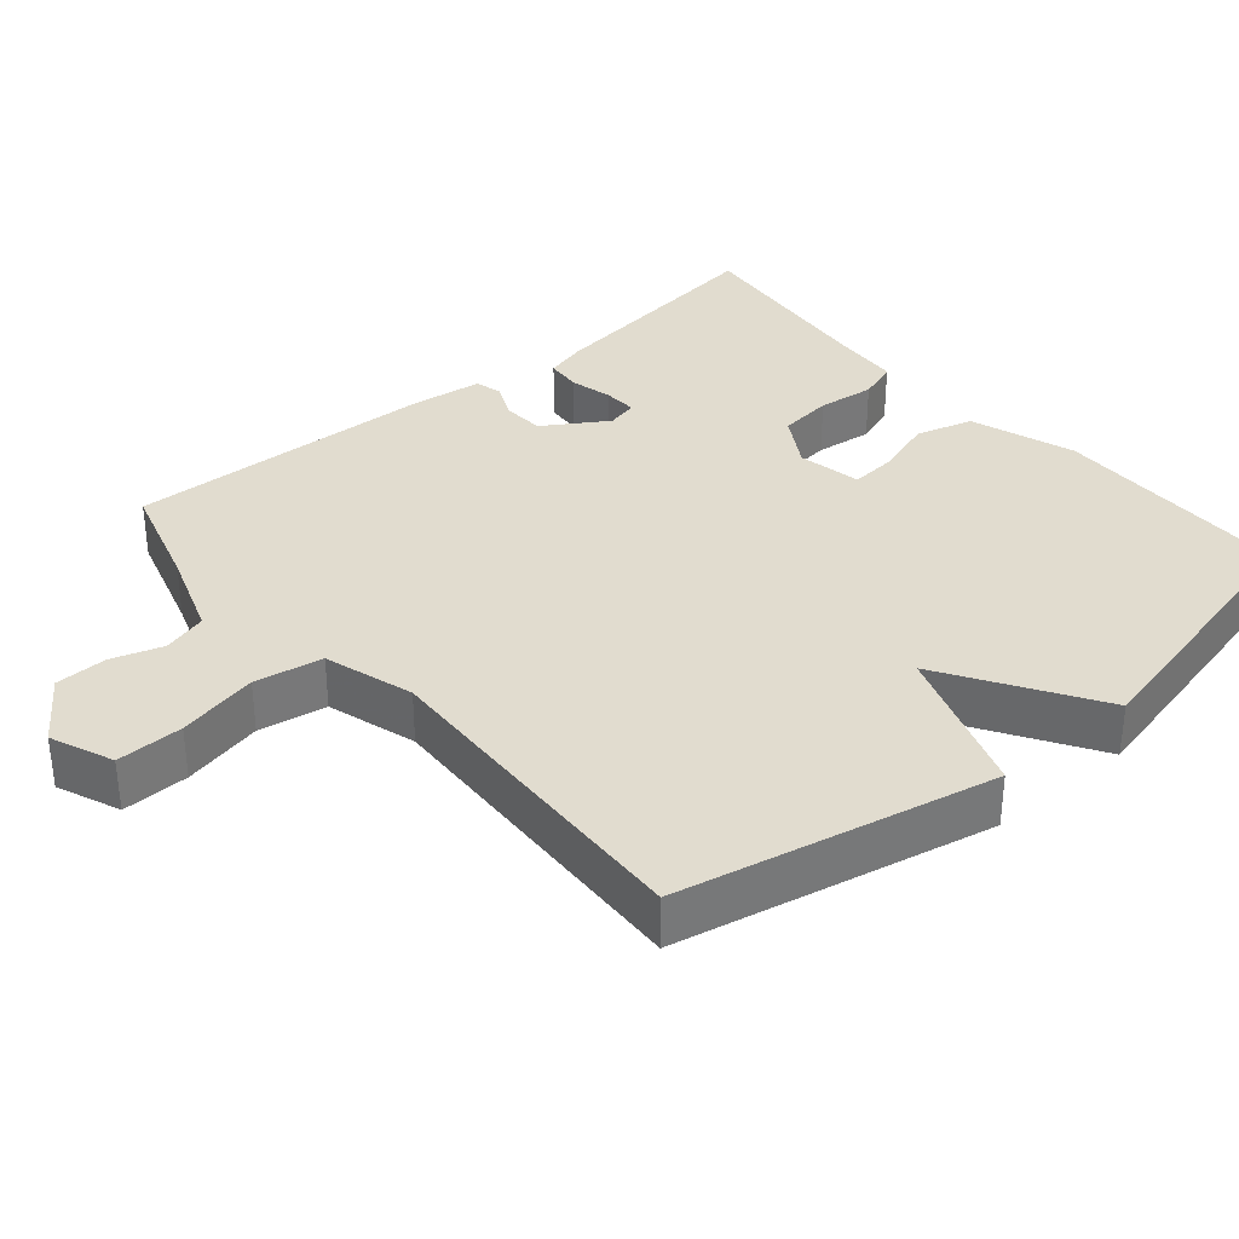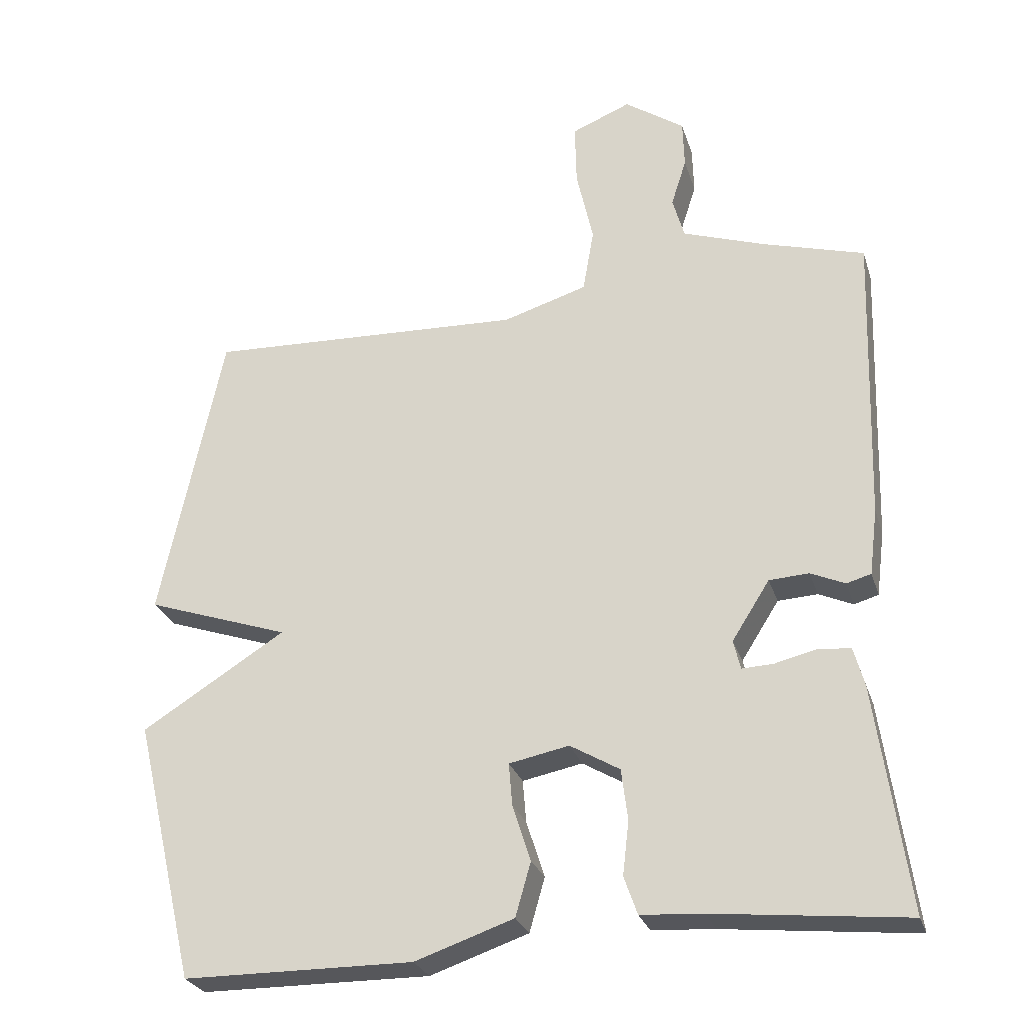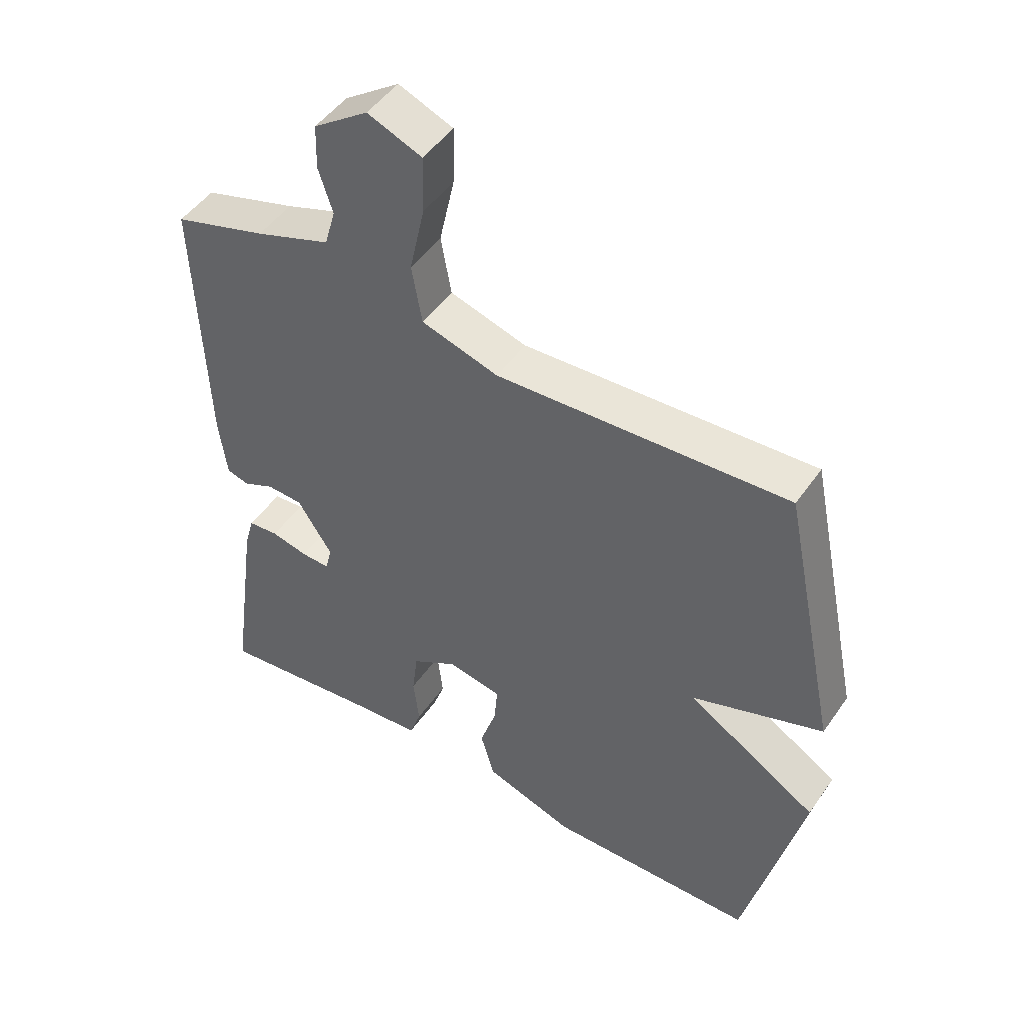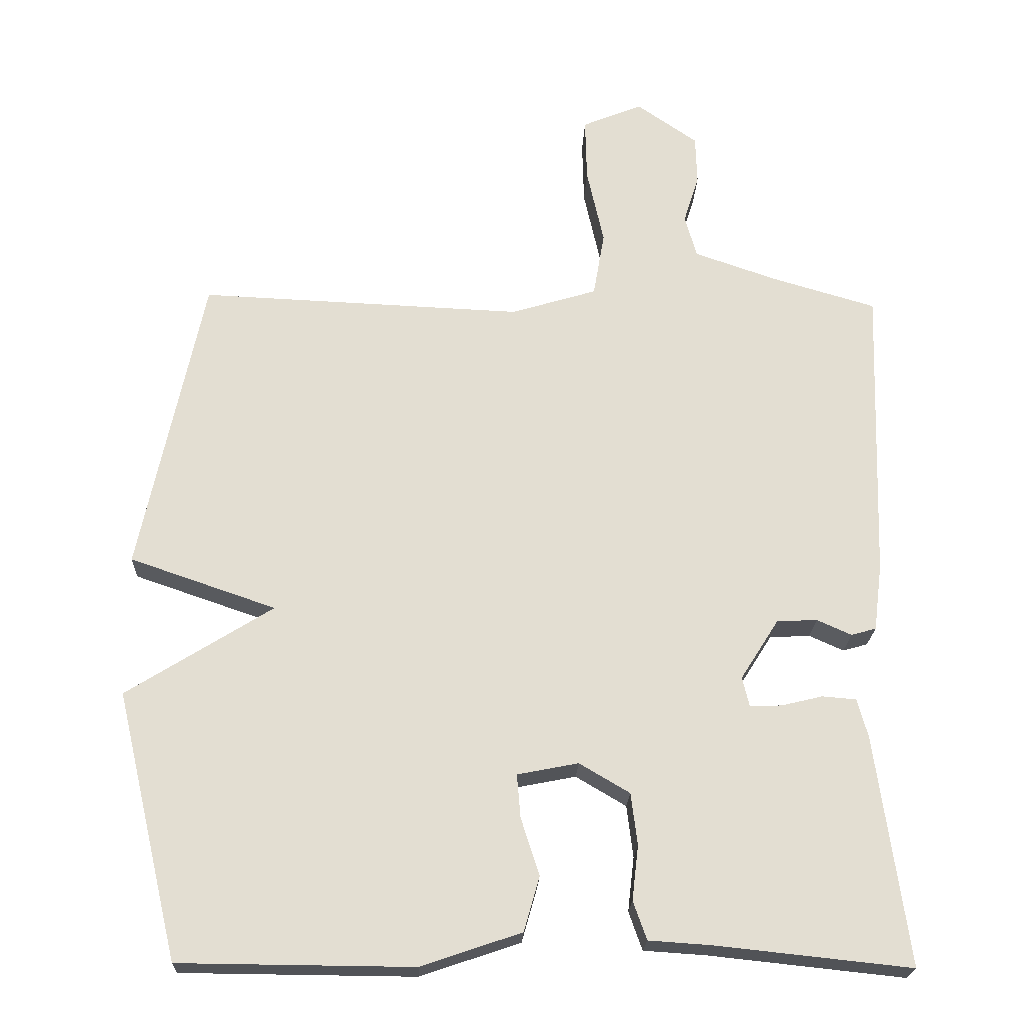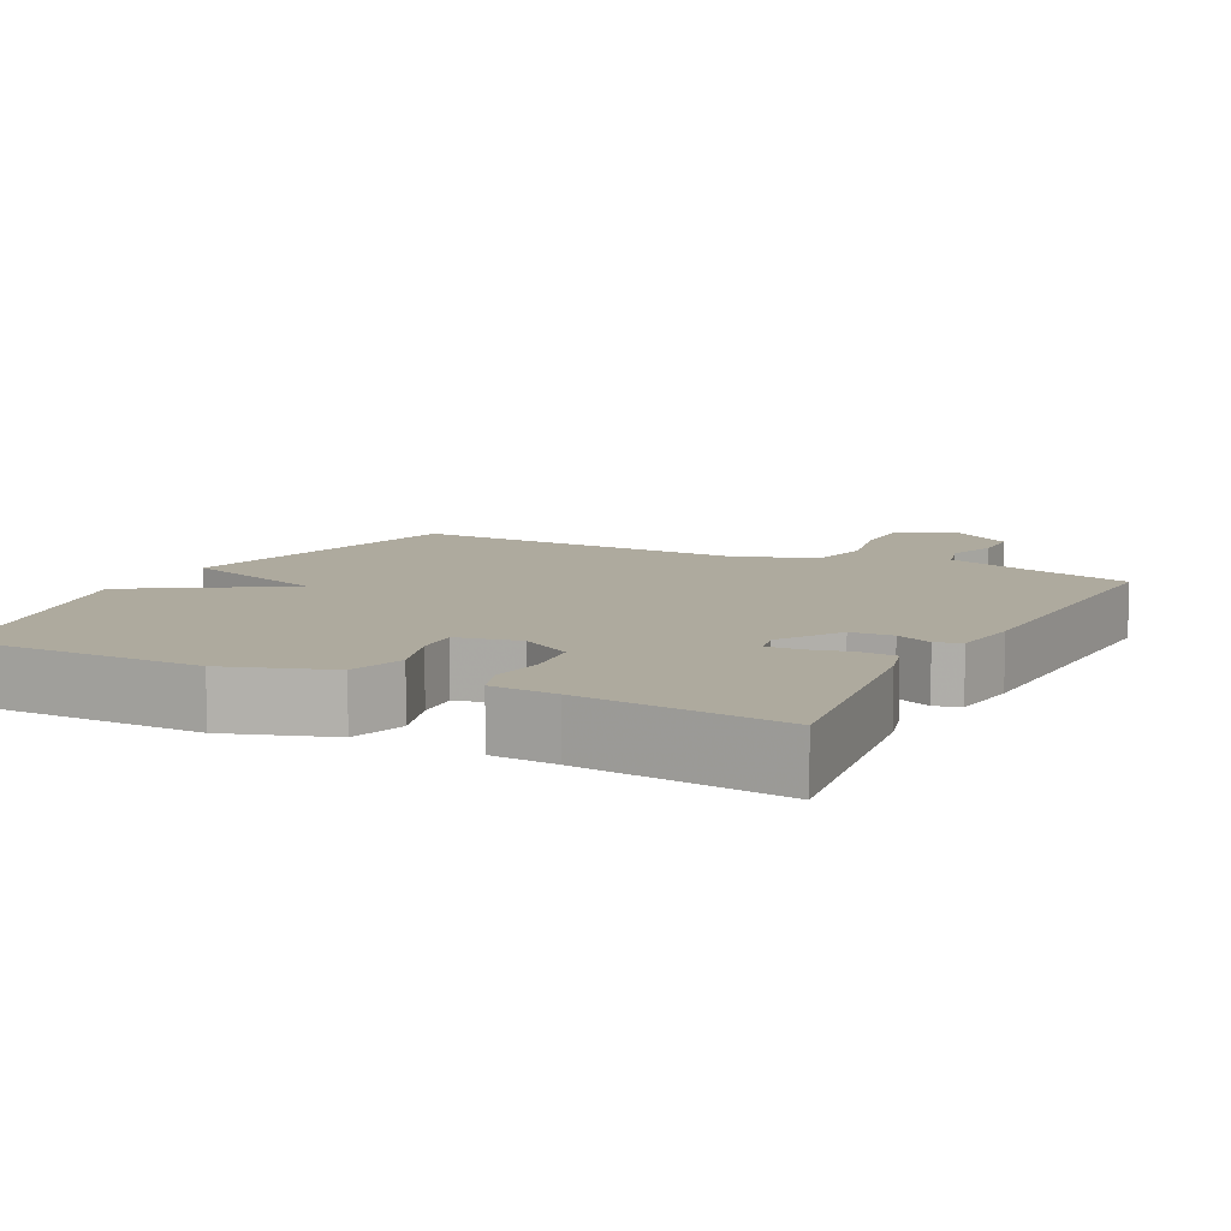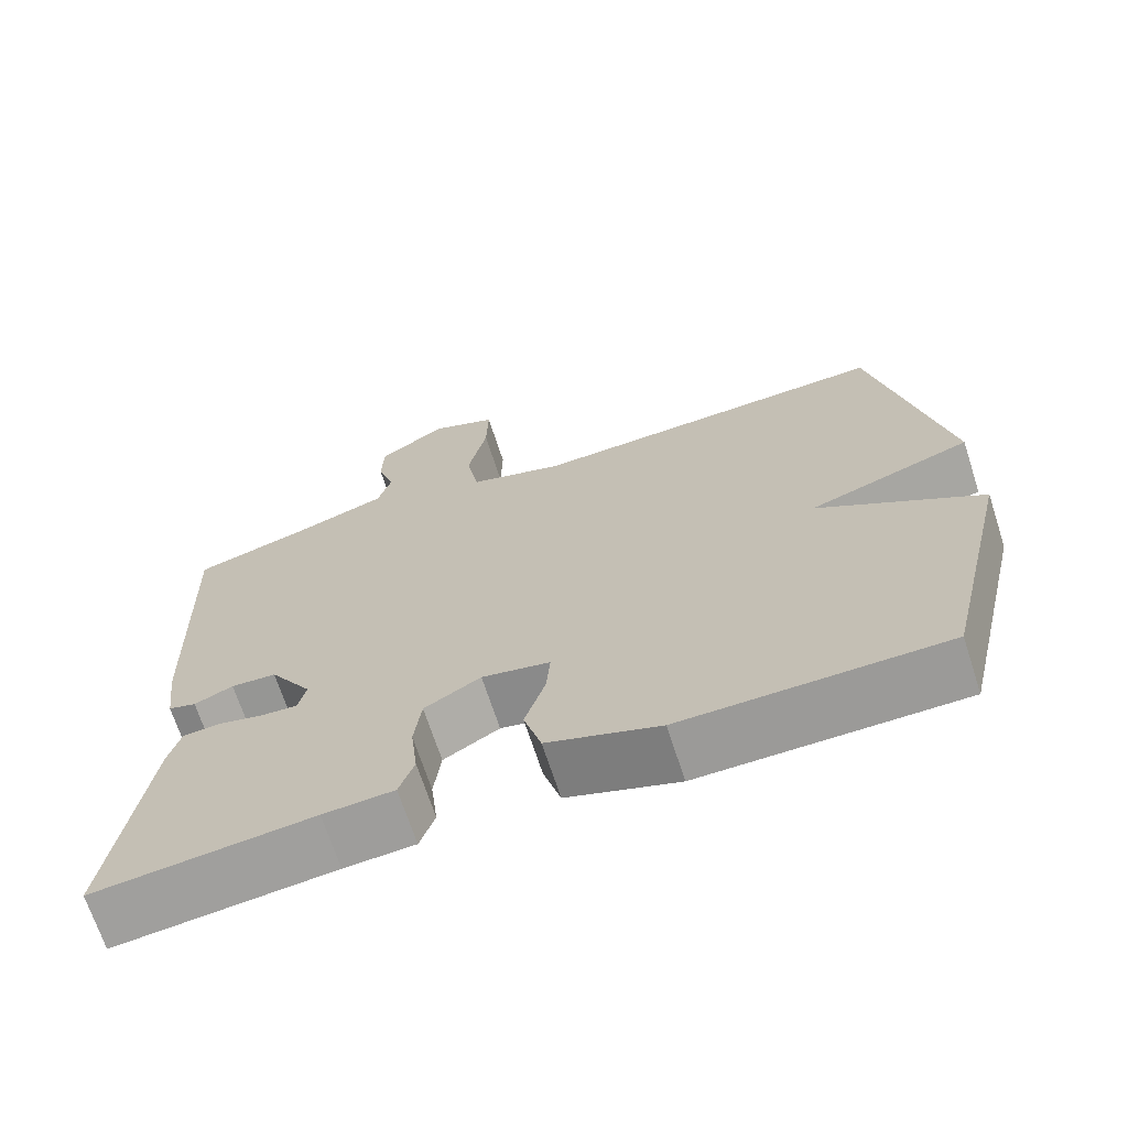
<metadata>
{"format":"obj","ext":"obj","renderer":"f3d","projection":"perspective","resolution":1024,"background":"white","views":[{"elev":34.5,"azim":49.7,"up":"+Y"},{"elev":-27.3,"azim":-163.9,"up":"+Z"},{"elev":48.3,"azim":33.2,"up":"+Z"},{"elev":-22.0,"azim":177.9,"up":"+Z"},{"elev":9.2,"azim":-152.8,"up":"+Y"},{"elev":-69.1,"azim":18.0,"up":"+Z"}]}
</metadata>
<code>
v 0.5 0.07 0.5
v 0.589 0.07 0.075
v 0.383 0.07 0.004
v 0.589 0.07 -0.125
v 0.5 0.07 -0.5
v 0.171 0.07 -0.503
v 0.03 0.07 -0.455
v 0.008 0.07 -0.378
v 0.034 0.07 -0.297
v 0.039 0.07 -0.236
v -0.047 0.07 -0.219
v -0.118 0.07 -0.261
v -0.127 0.07 -0.334
v -0.118 0.07 -0.411
v -0.137 0.07 -0.465
v -0.226 0.07 -0.471
v -0.5 0.07 -0.5
v -0.455 0.07 -0.177
v -0.44 0.07 -0.122
v -0.392 0.07 -0.118
v -0.334 0.07 -0.132
v -0.289 0.07 -0.134
v -0.279 0.07 -0.092
v -0.333 0.07 -0.007
v -0.39 0.07 -0.004
v -0.439 0.07 -0.026
v -0.474 0.07 -0.016
v -0.486 0.07 0.079
v -0.5 0.07 0.5
v -0.354 0.07 0.543
v -0.236 0.07 0.584
v -0.219 0.07 0.644
v -0.241 0.07 0.713
v -0.239 0.07 0.783
v -0.153 0.07 0.843
v -0.068 0.07 0.808
v -0.07 0.07 0.718
v -0.094 0.07 0.609
v -0.078 0.07 0.517
v 0.043 0.07 0.48
v 0.5 0 0.5
v 0.589 0 0.075
v 0.383 0 0.004
v 0.589 0 -0.125
v 0.5 0 -0.5
v 0.171 0 -0.503
v 0.03 0 -0.455
v 0.008 0 -0.378
v 0.034 0 -0.297
v 0.039 0 -0.236
v -0.047 0 -0.219
v -0.118 0 -0.261
v -0.127 0 -0.334
v -0.118 0 -0.411
v -0.137 0 -0.465
v -0.226 0 -0.471
v -0.5 0 -0.5
v -0.455 0 -0.177
v -0.44 0 -0.122
v -0.392 0 -0.118
v -0.334 0 -0.132
v -0.289 0 -0.134
v -0.279 0 -0.092
v -0.333 0 -0.007
v -0.39 0 -0.004
v -0.439 0 -0.026
v -0.474 0 -0.016
v -0.486 0 0.079
v -0.5 0 0.5
v -0.354 0 0.543
v -0.236 0 0.584
v -0.219 0 0.644
v -0.241 0 0.713
v -0.239 0 0.783
v -0.153 0 0.843
v -0.068 0 0.808
v -0.07 0 0.718
v -0.094 0 0.609
v -0.078 0 0.517
v 0.043 0 0.48
f 36 37 38
f 35 36 38
f 34 35 38
f 33 34 38
f 32 33 38
f 31 32 38 39
f 30 31 39
f 30 39 40
f 29 30 40
f 28 29 40
f 27 28 40
f 26 27 40
f 25 26 40
f 19 20 21
f 18 19 21
f 17 18 21
f 16 17 21
f 16 21 22
f 15 16 22
f 14 15 22
f 13 14 22
f 12 13 22 23
f 7 8 9
f 6 7 9
f 5 6 9
f 4 5 9
f 3 4 9
f 3 9 10
f 1 2 3
f 40 1 3
f 25 40 3
f 24 25 3
f 11 12 23 24
f 3 10 11 24
f 78 77 76
f 78 76 75
f 78 75 74
f 78 74 73
f 78 73 72
f 79 78 72 71
f 79 71 70
f 80 79 70
f 80 70 69
f 80 69 68
f 80 68 67
f 80 67 66
f 80 66 65
f 61 60 59
f 61 59 58
f 61 58 57
f 61 57 56
f 62 61 56
f 62 56 55
f 62 55 54
f 62 54 53
f 63 62 53 52
f 49 48 47
f 49 47 46
f 49 46 45
f 49 45 44
f 49 44 43
f 50 49 43
f 43 42 41
f 43 41 80
f 43 80 65
f 43 65 64
f 64 63 52 51
f 64 51 50 43
f 1 41 42 2
f 2 42 43 3
f 3 43 44 4
f 4 44 45 5
f 5 45 46 6
f 6 46 47 7
f 7 47 48 8
f 8 48 49 9
f 9 49 50 10
f 10 50 51 11
f 11 51 52 12
f 12 52 53 13
f 13 53 54 14
f 14 54 55 15
f 15 55 56 16
f 16 56 57 17
f 17 57 58 18
f 18 58 59 19
f 19 59 60 20
f 20 60 61 21
f 21 61 62 22
f 22 62 63 23
f 23 63 64 24
f 24 64 65 25
f 25 65 66 26
f 26 66 67 27
f 27 67 68 28
f 28 68 69 29
f 29 69 70 30
f 30 70 71 31
f 31 71 72 32
f 32 72 73 33
f 33 73 74 34
f 34 74 75 35
f 35 75 76 36
f 36 76 77 37
f 37 77 78 38
f 38 78 79 39
f 39 79 80 40
f 40 80 41 1

</code>
